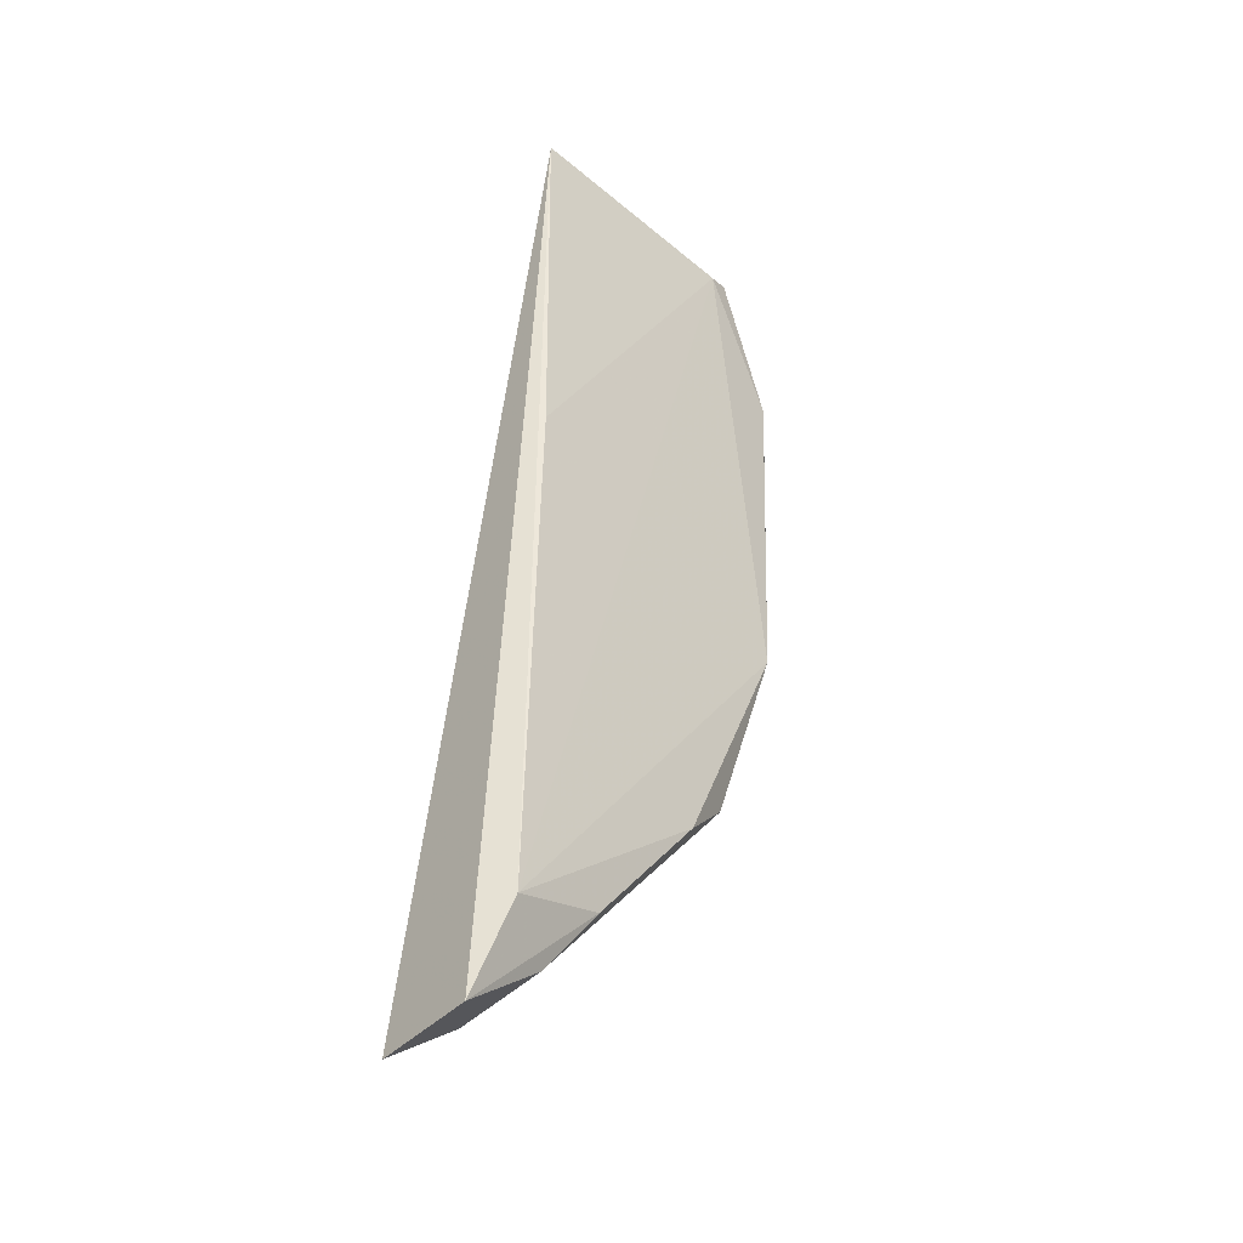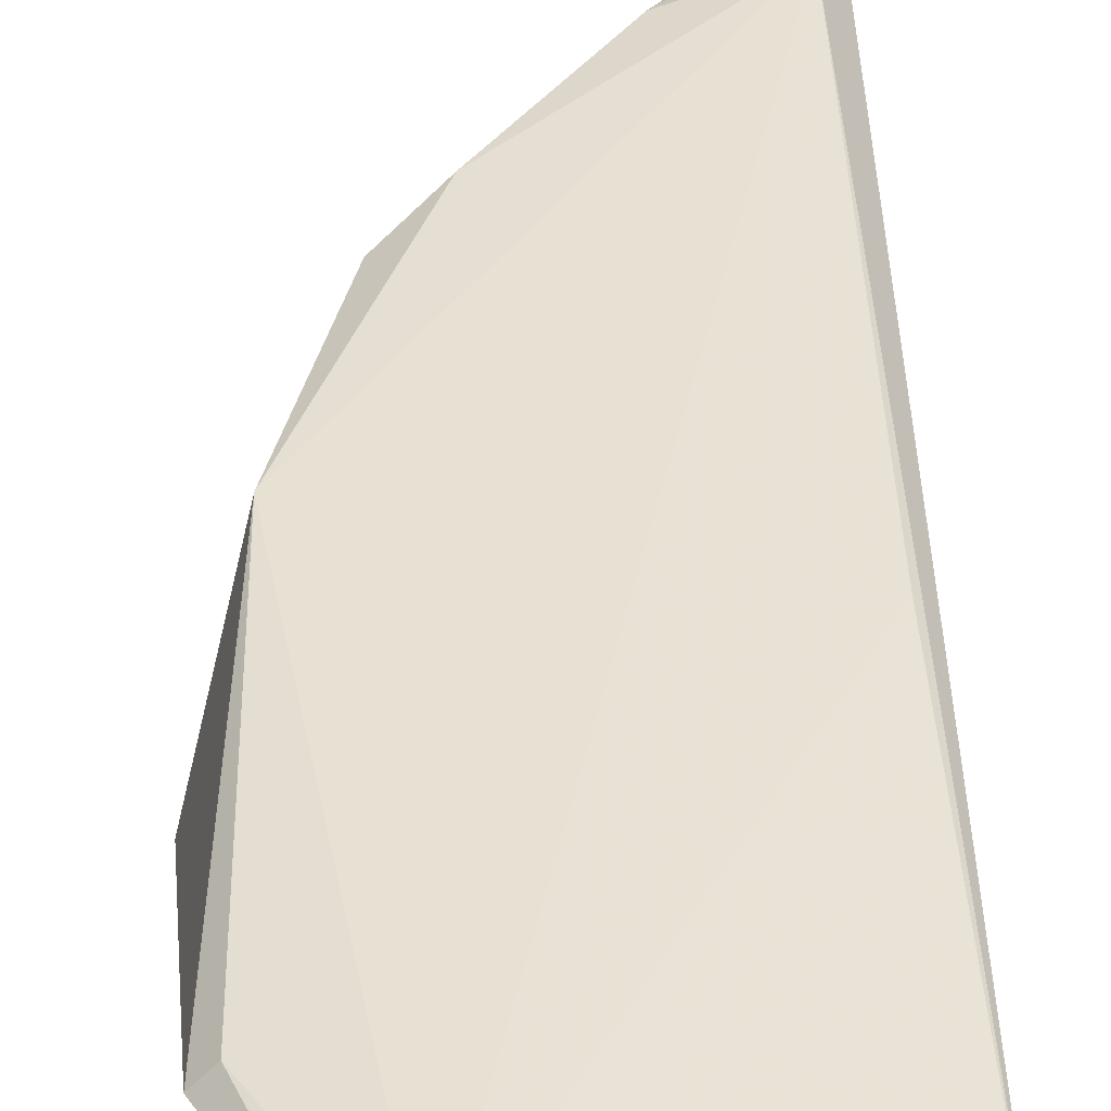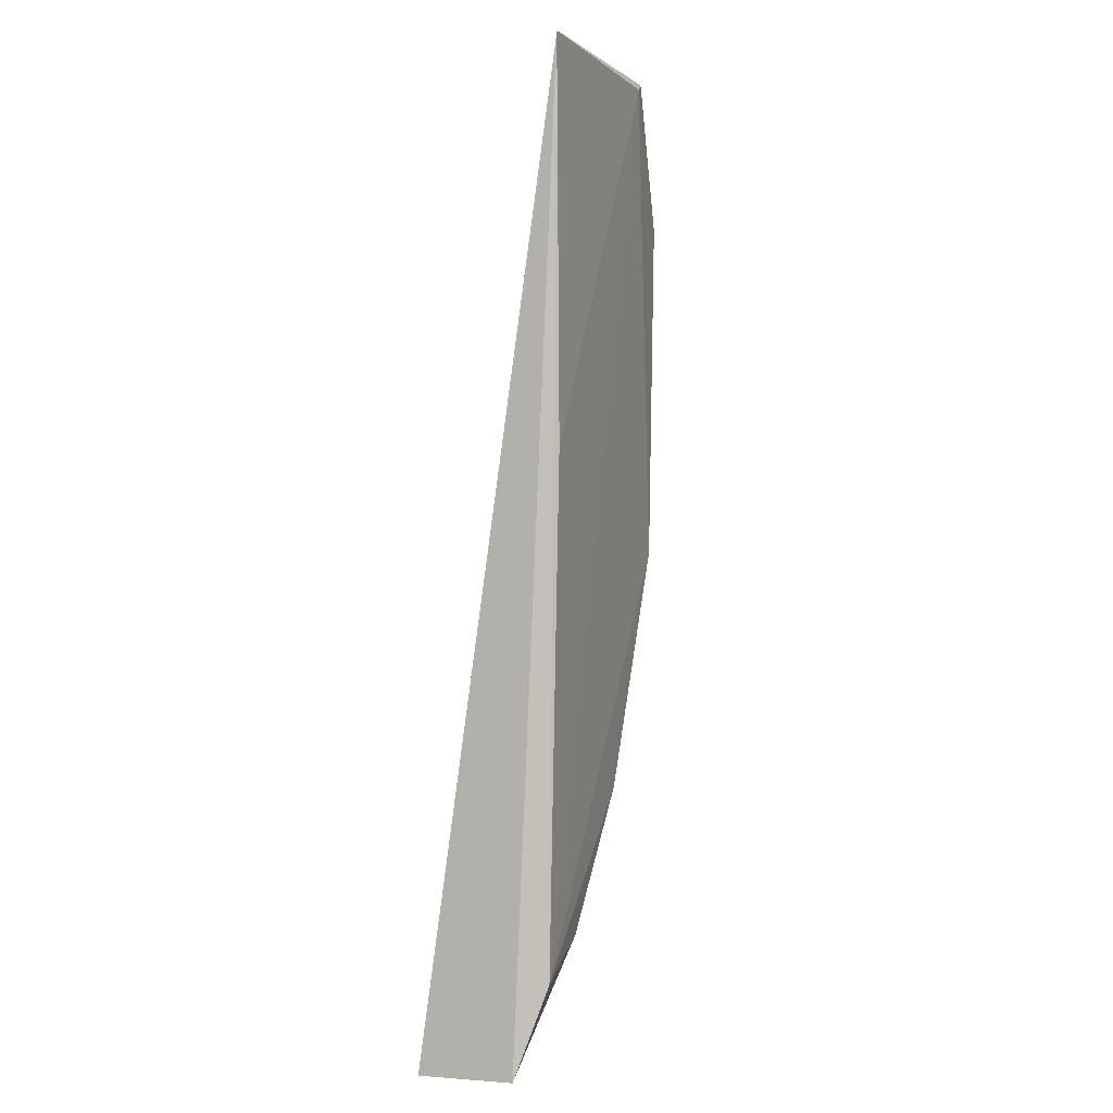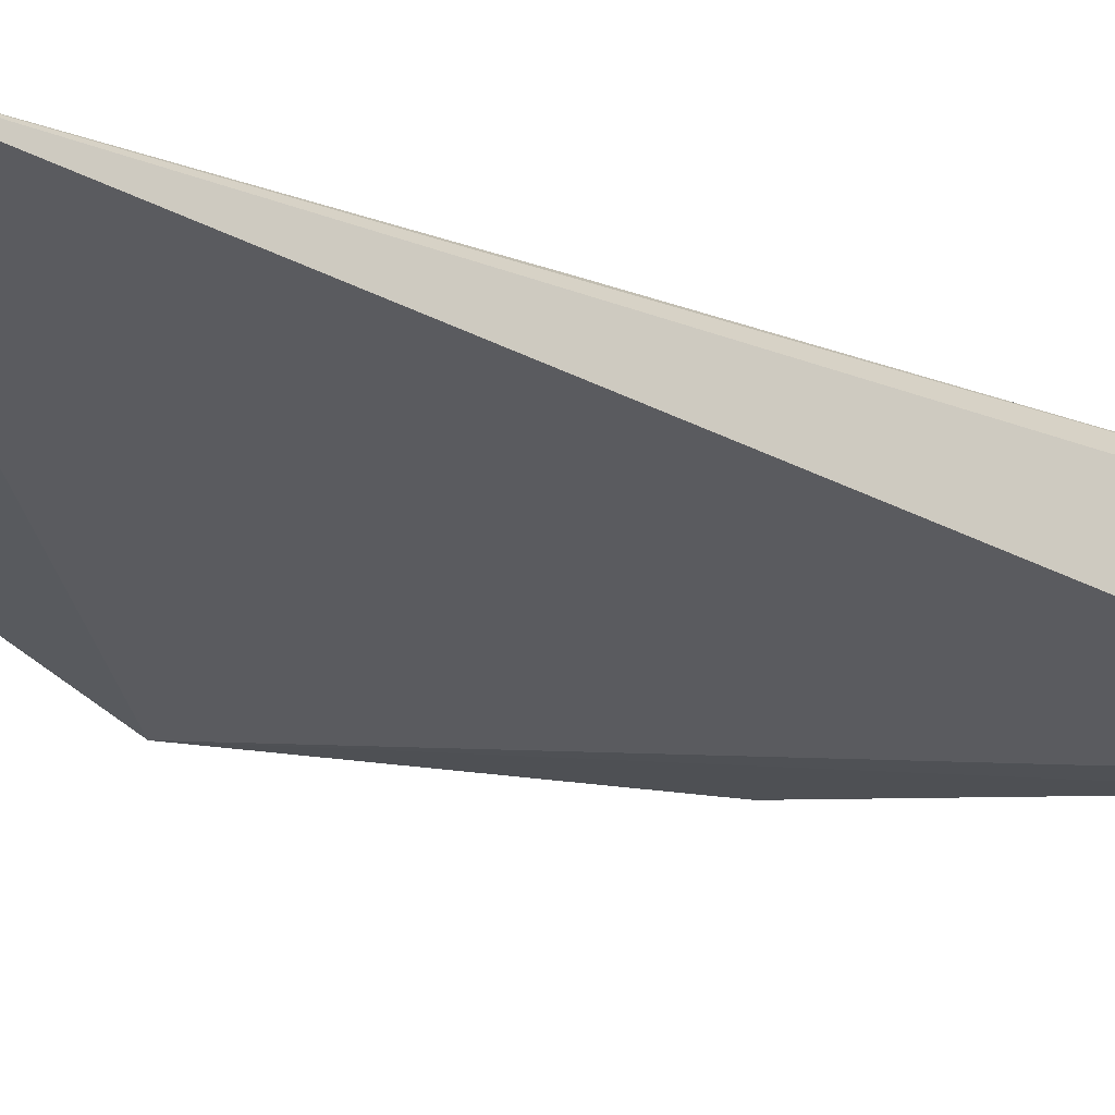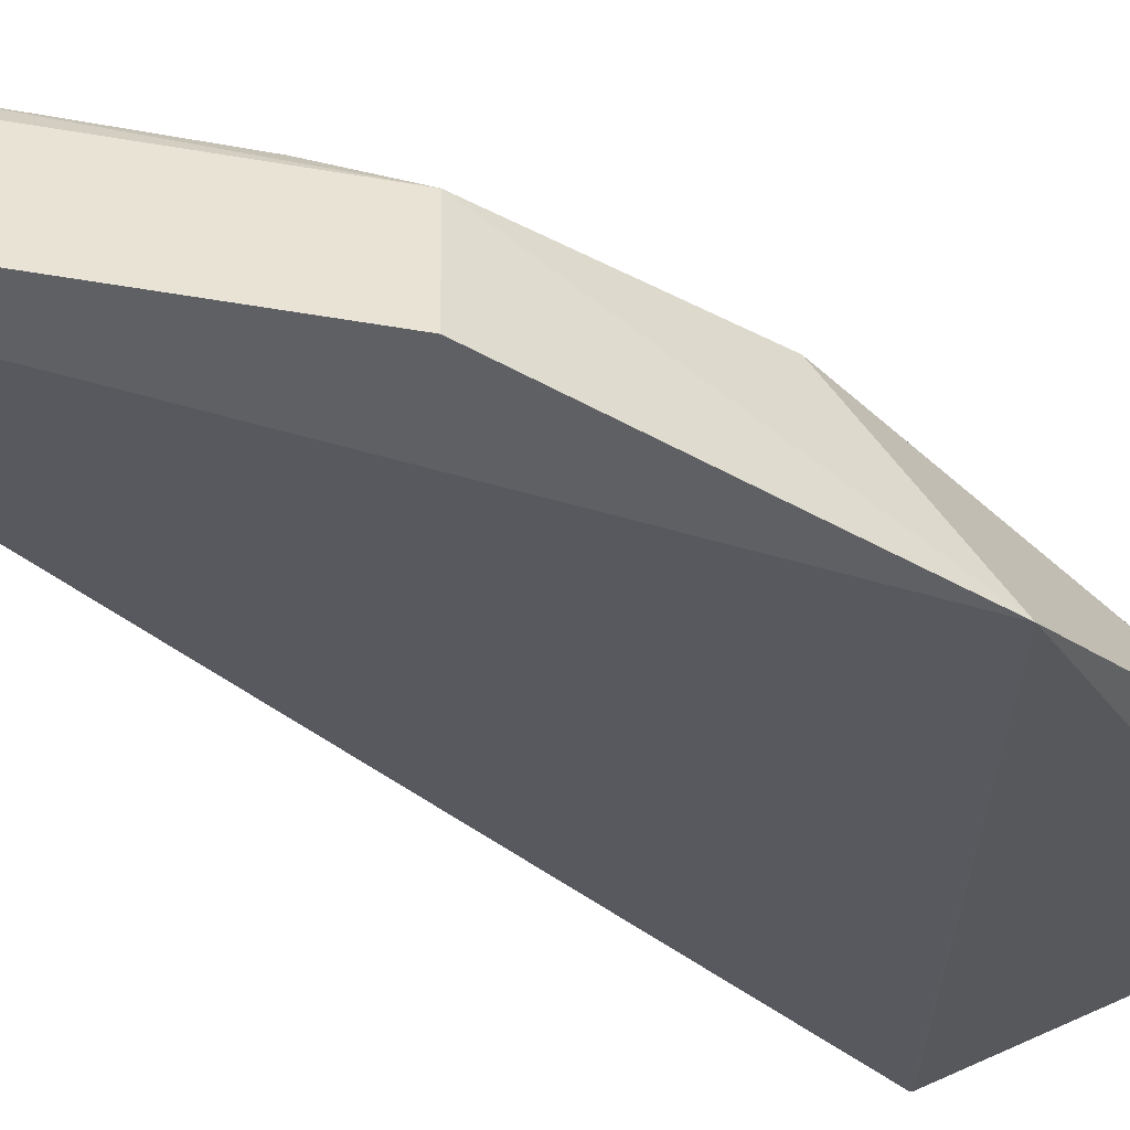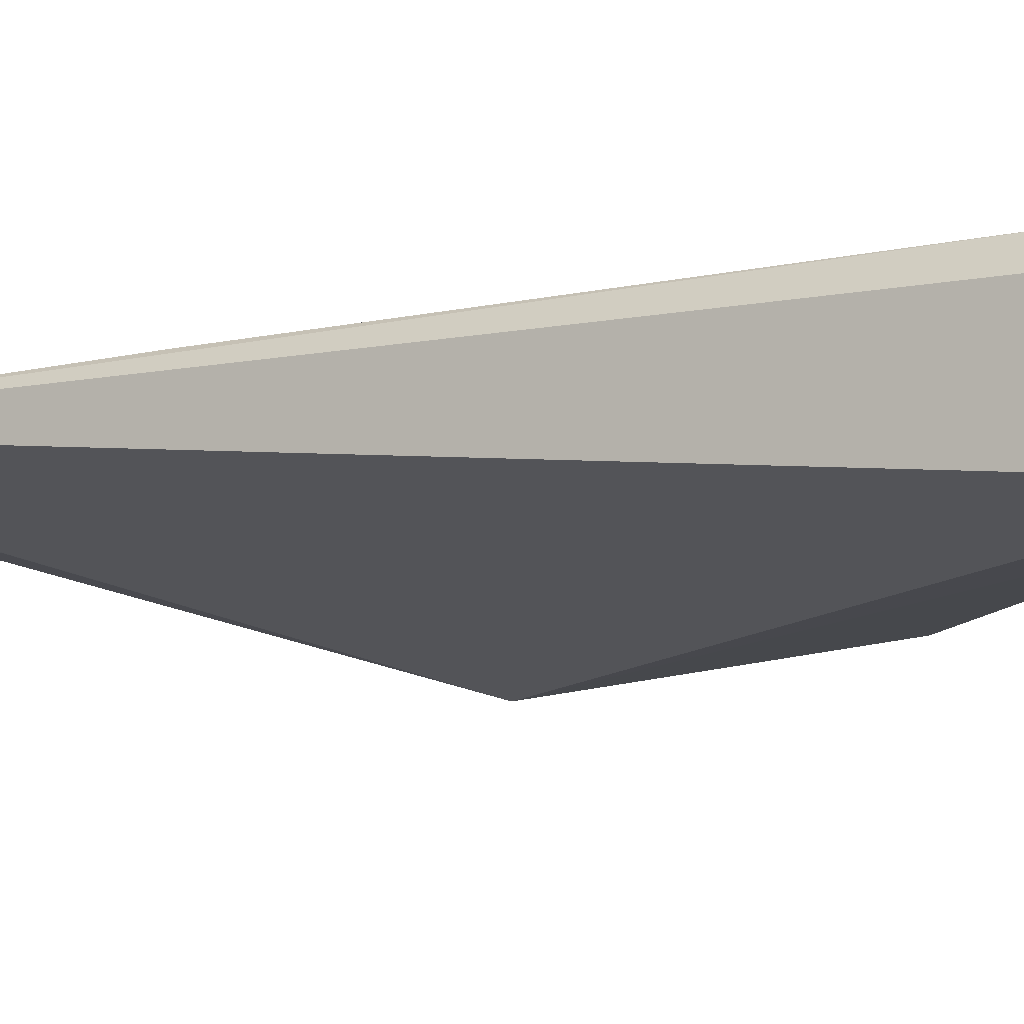
<metadata>
{"format":"obj","ext":"obj","renderer":"f3d","projection":"perspective","resolution":1024,"background":"white","views":[{"elev":-40.7,"azim":-42.5,"up":"+Y"},{"elev":42.7,"azim":176.9,"up":"+Z"},{"elev":1.4,"azim":-67.0,"up":"+Y"},{"elev":-18.3,"azim":-126.6,"up":"+Z"},{"elev":-45.1,"azim":39.5,"up":"+Z"},{"elev":-11.1,"azim":-58.6,"up":"+Z"}]}
</metadata>
<code>
v 0.05577 -0.0841 0.383
v 0.09909 -0.01311 0.3712
v 0.09407 -0.02622 0.3848
v 0.05899 0.03193 0.387
v 0.0561 -0.08463 0.3712
v 0.08907 0.03183 0.3855
v 0.05843 -0.07349 0.3863
v 0.0588 0.03177 0.387
v 0.08812 -0.0491 0.371
v 0.09768 0.01517 0.383
v 0.08185 -0.05448 0.3848
v 0.08627 0.03069 0.3863
v 0.06453 -0.07817 0.3711
v 0.08759 -0.04878 0.383
v 0.09578 0.01472 0.3848
v 0.06936 -0.0701 0.3849
v 0.05923 -0.01363 0.3872
v 0.06411 -0.07769 0.383
f 6 2 4
f 8 5 1
f 8 4 2
f 8 2 5
f 8 1 7
f 10 3 2
f 10 2 6
f 11 3 7
f 12 6 4
f 12 7 3
f 13 5 2
f 13 2 9
f 14 9 2
f 14 2 3
f 14 3 11
f 14 13 9
f 15 10 6
f 15 3 10
f 15 12 3
f 15 6 12
f 16 11 7
f 16 7 1
f 16 14 11
f 17 8 7
f 17 7 12
f 17 12 4
f 17 4 8
f 18 16 1
f 18 13 14
f 18 14 16
f 18 1 5
f 18 5 13

</code>
